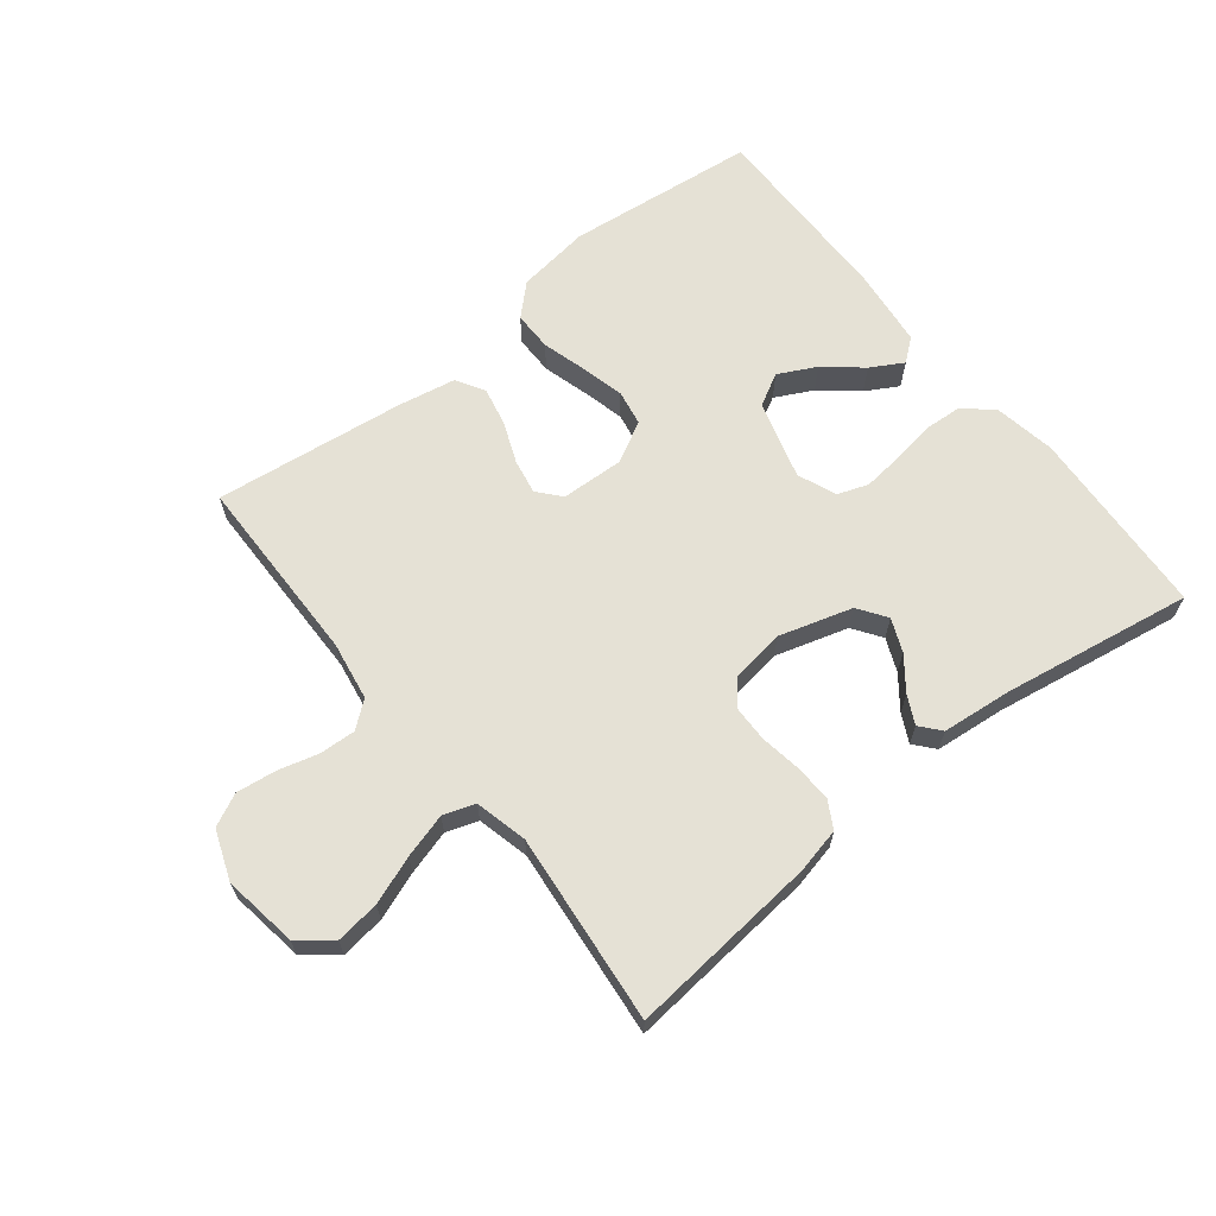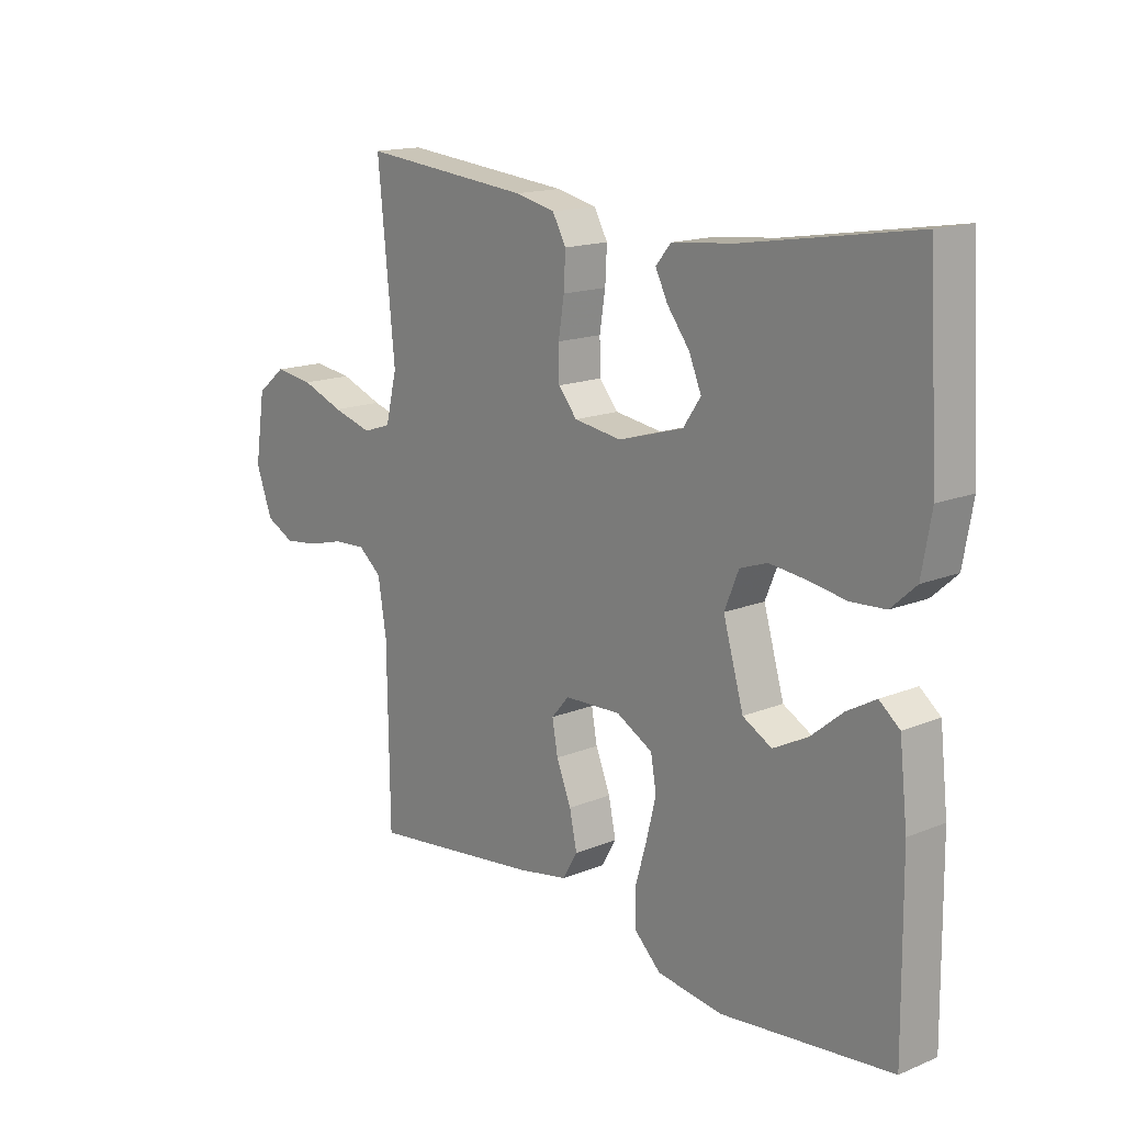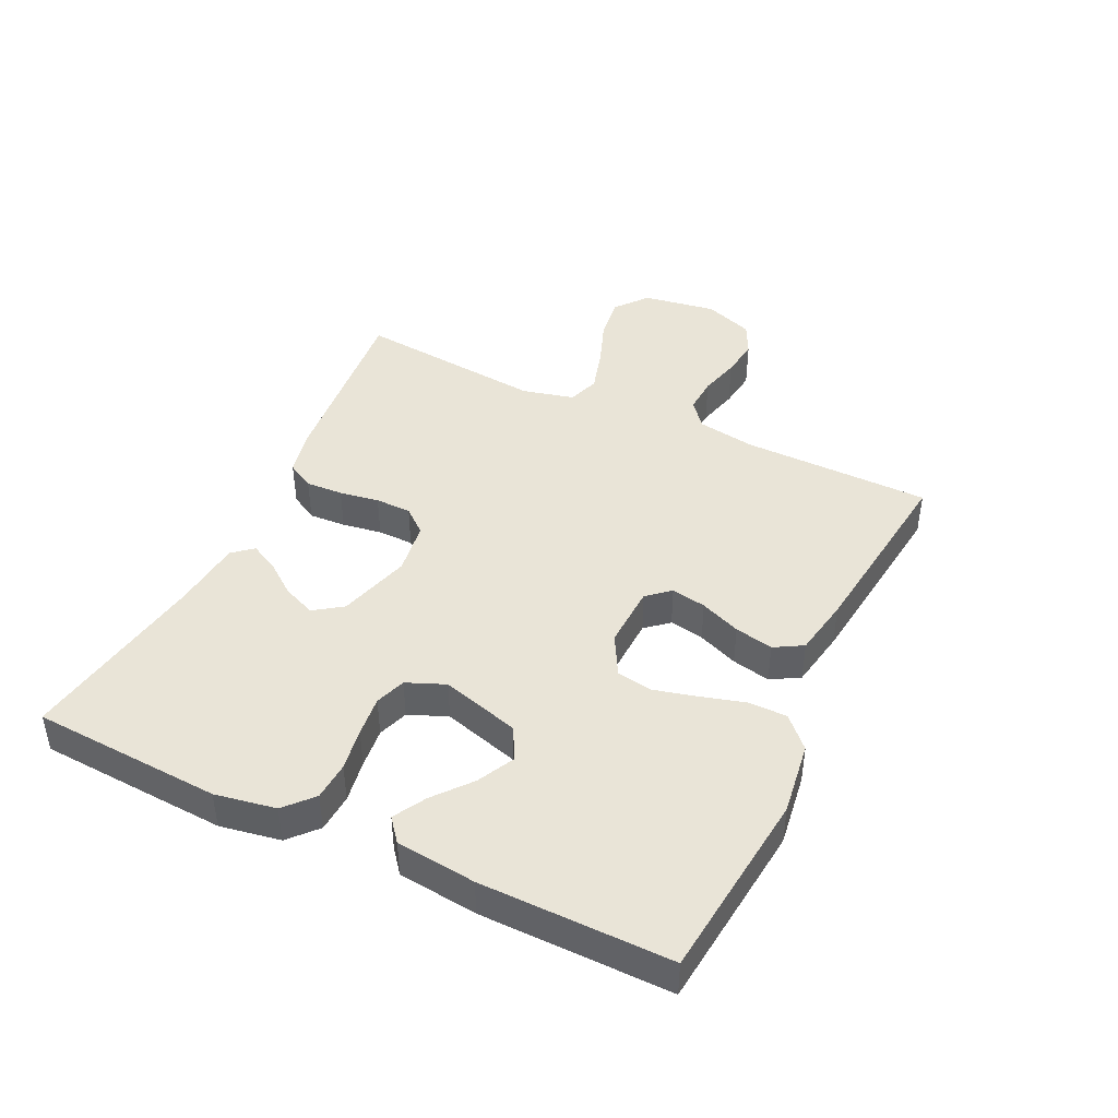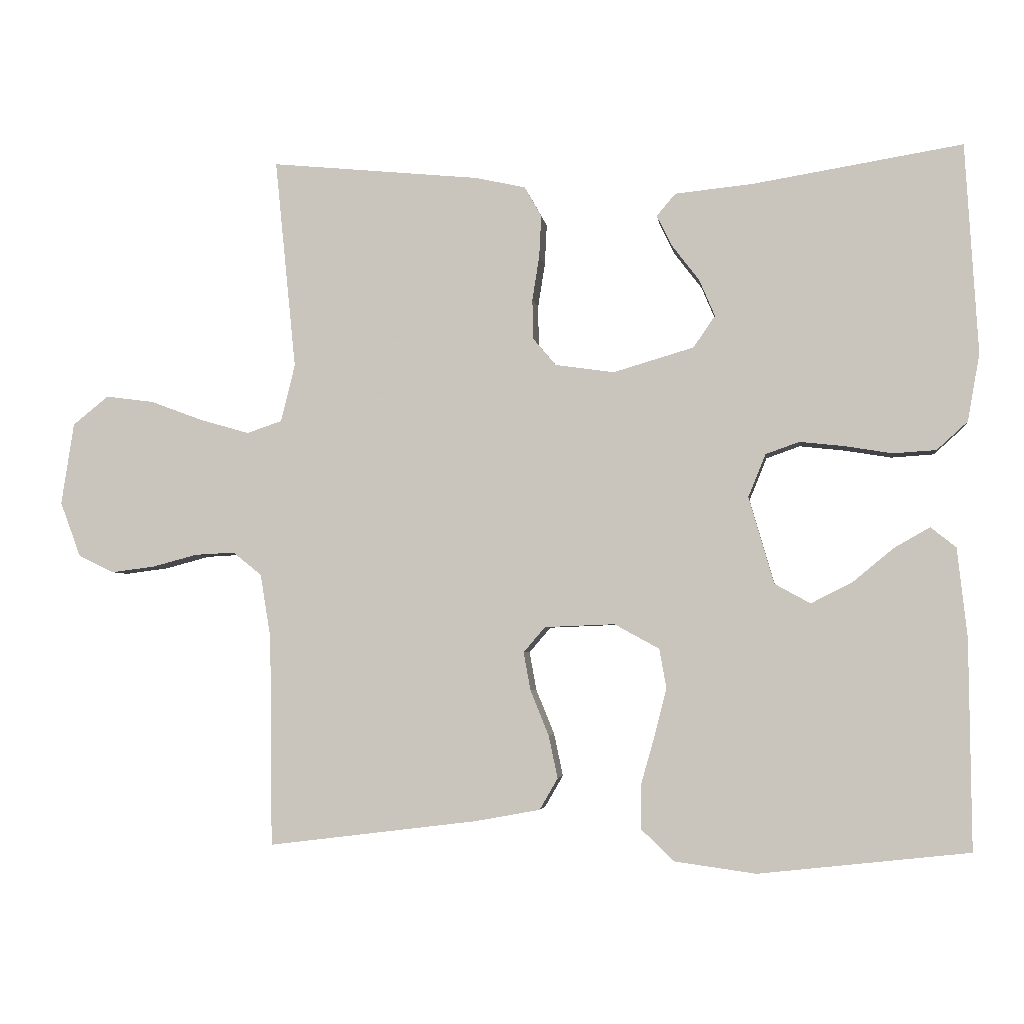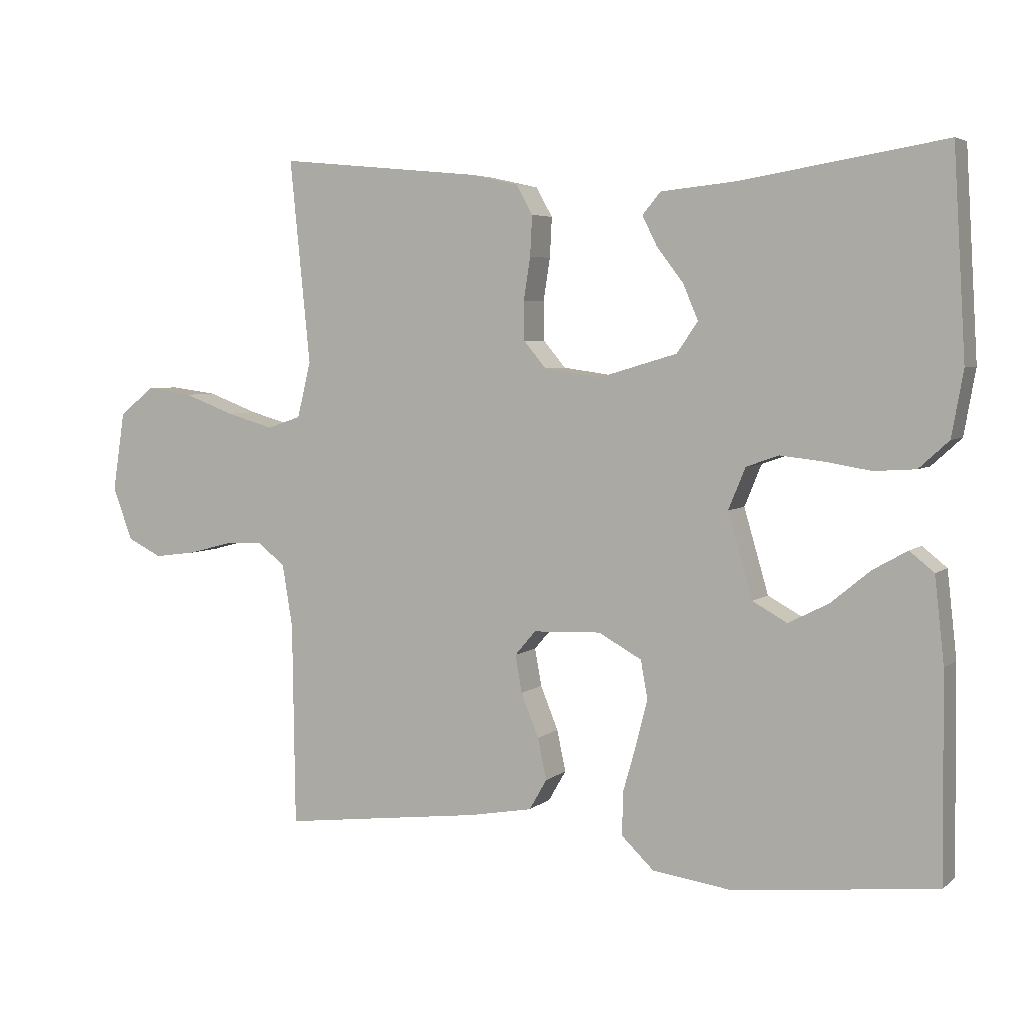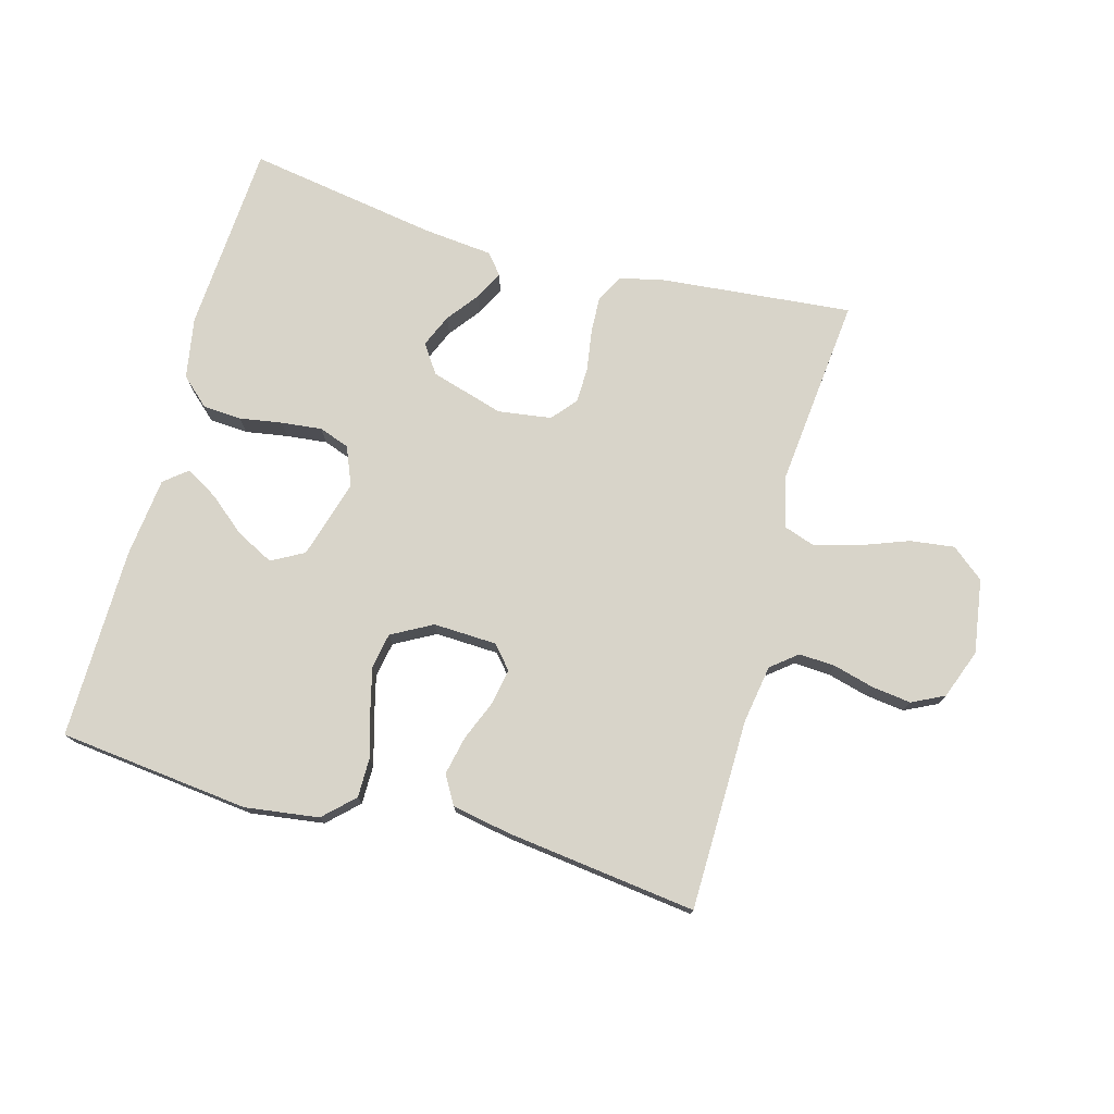
<metadata>
{"format":"obj","ext":"obj","renderer":"f3d","projection":"perspective","resolution":1024,"background":"white","views":[{"elev":65.0,"azim":-38.4,"up":"+Y"},{"elev":15.7,"azim":49.5,"up":"+Z"},{"elev":43.5,"azim":115.4,"up":"+Y"},{"elev":-3.6,"azim":7.5,"up":"+Z"},{"elev":4.7,"azim":24.6,"up":"+Z"},{"elev":75.5,"azim":-164.5,"up":"+Y"}]}
</metadata>
<code>
v -0.5 0.07 -0.5
v -0.504 0.07 -0.2
v -0.519 0.07 -0.108
v -0.56 0.07 -0.075
v -0.617 0.07 -0.078
v -0.681 0.07 -0.095
v -0.743 0.07 -0.103
v -0.794 0.07 -0.078
v -0.823 0.07 0
v -0.805 0.07 0.117
v -0.754 0.07 0.158
v -0.685 0.07 0.149
v -0.61 0.07 0.121
v -0.54 0.07 0.101
v -0.49 0.07 0.118
v -0.47 0.07 0.2
v -0.5 0.07 0.5
v -0.2 0.07 0.471
v -0.129 0.07 0.455
v -0.105 0.07 0.412
v -0.108 0.07 0.353
v -0.118 0.07 0.29
v -0.117 0.07 0.233
v -0.084 0.07 0.194
v 0 0.07 0.182
v 0.115 0.07 0.216
v 0.146 0.07 0.261
v 0.124 0.07 0.313
v 0.085 0.07 0.364
v 0.063 0.07 0.408
v 0.09 0.07 0.44
v 0.2 0.07 0.451
v 0.5 0.07 0.5
v 0.518 0.07 0.2
v 0.501 0.07 0.104
v 0.457 0.07 0.064
v 0.396 0.07 0.06
v 0.329 0.07 0.071
v 0.265 0.07 0.078
v 0.217 0.07 0.061
v 0.192 0.07 0
v 0.228 0.07 -0.124
v 0.279 0.07 -0.152
v 0.338 0.07 -0.122
v 0.396 0.07 -0.074
v 0.447 0.07 -0.045
v 0.483 0.07 -0.074
v 0.497 0.07 -0.2
v 0.5 0.07 -0.5
v 0.2 0.07 -0.533
v 0.084 0.07 -0.517
v 0.037 0.07 -0.472
v 0.037 0.07 -0.41
v 0.057 0.07 -0.34
v 0.074 0.07 -0.272
v 0.064 0.07 -0.216
v 0 0.07 -0.181
v -0.1 0.07 -0.185
v -0.131 0.07 -0.221
v -0.121 0.07 -0.276
v -0.095 0.07 -0.34
v -0.082 0.07 -0.401
v -0.108 0.07 -0.446
v -0.2 0.07 -0.463
v -0.5 0 -0.5
v -0.504 0 -0.2
v -0.519 0 -0.108
v -0.56 0 -0.075
v -0.617 0 -0.078
v -0.681 0 -0.095
v -0.743 0 -0.103
v -0.794 0 -0.078
v -0.823 0 0
v -0.805 0 0.117
v -0.754 0 0.158
v -0.685 0 0.149
v -0.61 0 0.121
v -0.54 0 0.101
v -0.49 0 0.118
v -0.47 0 0.2
v -0.5 0 0.5
v -0.2 0 0.471
v -0.129 0 0.455
v -0.105 0 0.412
v -0.108 0 0.353
v -0.118 0 0.29
v -0.117 0 0.233
v -0.084 0 0.194
v 0 0 0.182
v 0.115 0 0.216
v 0.146 0 0.261
v 0.124 0 0.313
v 0.085 0 0.364
v 0.063 0 0.408
v 0.09 0 0.44
v 0.2 0 0.451
v 0.5 0 0.5
v 0.518 0 0.2
v 0.501 0 0.104
v 0.457 0 0.064
v 0.396 0 0.06
v 0.329 0 0.071
v 0.265 0 0.078
v 0.217 0 0.061
v 0.192 0 0
v 0.228 0 -0.124
v 0.279 0 -0.152
v 0.338 0 -0.122
v 0.396 0 -0.074
v 0.447 0 -0.045
v 0.483 0 -0.074
v 0.497 0 -0.2
v 0.5 0 -0.5
v 0.2 0 -0.533
v 0.084 0 -0.517
v 0.037 0 -0.472
v 0.037 0 -0.41
v 0.057 0 -0.34
v 0.074 0 -0.272
v 0.064 0 -0.216
v 0 0 -0.181
v -0.1 0 -0.185
v -0.131 0 -0.221
v -0.121 0 -0.276
v -0.095 0 -0.34
v -0.082 0 -0.401
v -0.108 0 -0.446
v -0.2 0 -0.463
f 63 64 1 2
f 60 61 62 63
f 59 60 63 2
f 58 59 2 3
f 57 58 3 4
f 51 52 53 54
f 51 54 55
f 50 51 55
f 49 50 55 56
f 44 45 46 47
f 43 44 47 48
f 35 36 37 38
f 35 38 39
f 32 33 34 35
f 32 35 39
f 31 32 39 40
f 28 29 30 31
f 27 28 31
f 19 20 21 22
f 19 22 23
f 16 17 18 19
f 15 16 19 23
f 14 15 23 24
f 10 11 12 13
f 10 13 14
f 9 10 14
f 5 6 7 8
f 4 5 8 9
f 57 4 9 14
f 43 48 49 56
f 42 43 56 57
f 41 42 57 14
f 27 31 40
f 26 27 40 41
f 25 26 41
f 14 24 25 41
f 66 65 128 127
f 127 126 125 124
f 66 127 124 123
f 67 66 123 122
f 68 67 122 121
f 118 117 116 115
f 119 118 115
f 119 115 114
f 120 119 114 113
f 111 110 109 108
f 112 111 108 107
f 102 101 100 99
f 103 102 99
f 99 98 97 96
f 103 99 96
f 104 103 96 95
f 95 94 93 92
f 95 92 91
f 86 85 84 83
f 87 86 83
f 83 82 81 80
f 87 83 80 79
f 88 87 79 78
f 77 76 75 74
f 78 77 74
f 78 74 73
f 72 71 70 69
f 73 72 69 68
f 78 73 68 121
f 120 113 112 107
f 121 120 107 106
f 78 121 106 105
f 104 95 91
f 105 104 91 90
f 105 90 89
f 105 89 88 78
f 1 65 66 2
f 2 66 67 3
f 3 67 68 4
f 4 68 69 5
f 5 69 70 6
f 6 70 71 7
f 7 71 72 8
f 8 72 73 9
f 9 73 74 10
f 10 74 75 11
f 11 75 76 12
f 12 76 77 13
f 13 77 78 14
f 14 78 79 15
f 15 79 80 16
f 16 80 81 17
f 17 81 82 18
f 18 82 83 19
f 19 83 84 20
f 20 84 85 21
f 21 85 86 22
f 22 86 87 23
f 23 87 88 24
f 24 88 89 25
f 25 89 90 26
f 26 90 91 27
f 27 91 92 28
f 28 92 93 29
f 29 93 94 30
f 30 94 95 31
f 31 95 96 32
f 32 96 97 33
f 33 97 98 34
f 34 98 99 35
f 35 99 100 36
f 36 100 101 37
f 37 101 102 38
f 38 102 103 39
f 39 103 104 40
f 40 104 105 41
f 41 105 106 42
f 42 106 107 43
f 43 107 108 44
f 44 108 109 45
f 45 109 110 46
f 46 110 111 47
f 47 111 112 48
f 48 112 113 49
f 49 113 114 50
f 50 114 115 51
f 51 115 116 52
f 52 116 117 53
f 53 117 118 54
f 54 118 119 55
f 55 119 120 56
f 56 120 121 57
f 57 121 122 58
f 58 122 123 59
f 59 123 124 60
f 60 124 125 61
f 61 125 126 62
f 62 126 127 63
f 63 127 128 64
f 64 128 65 1

</code>
